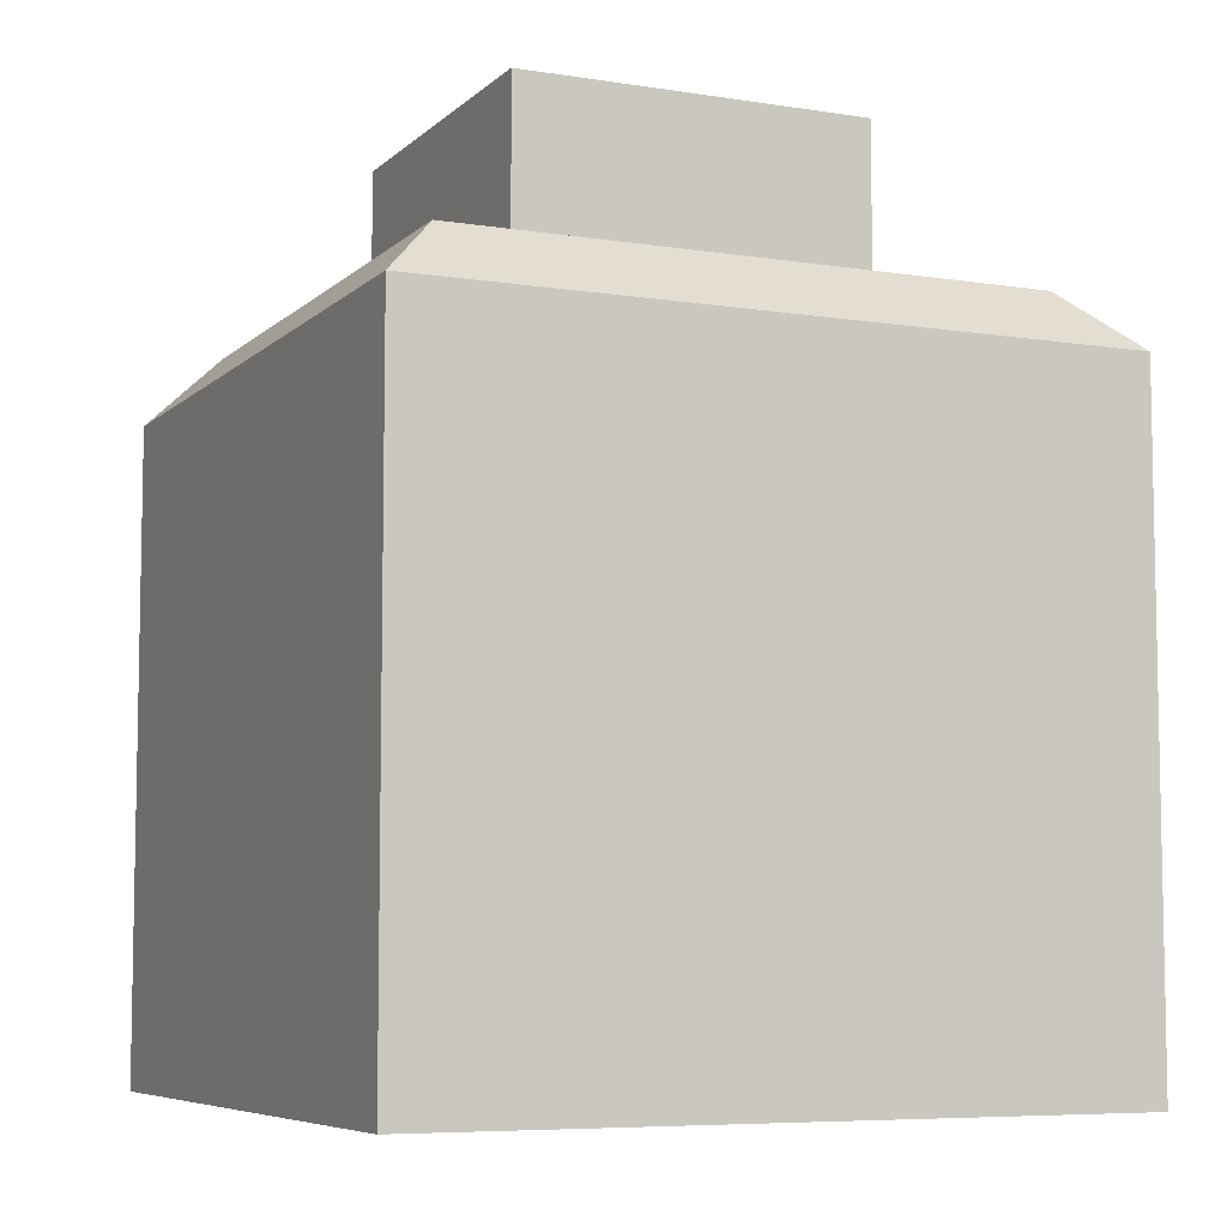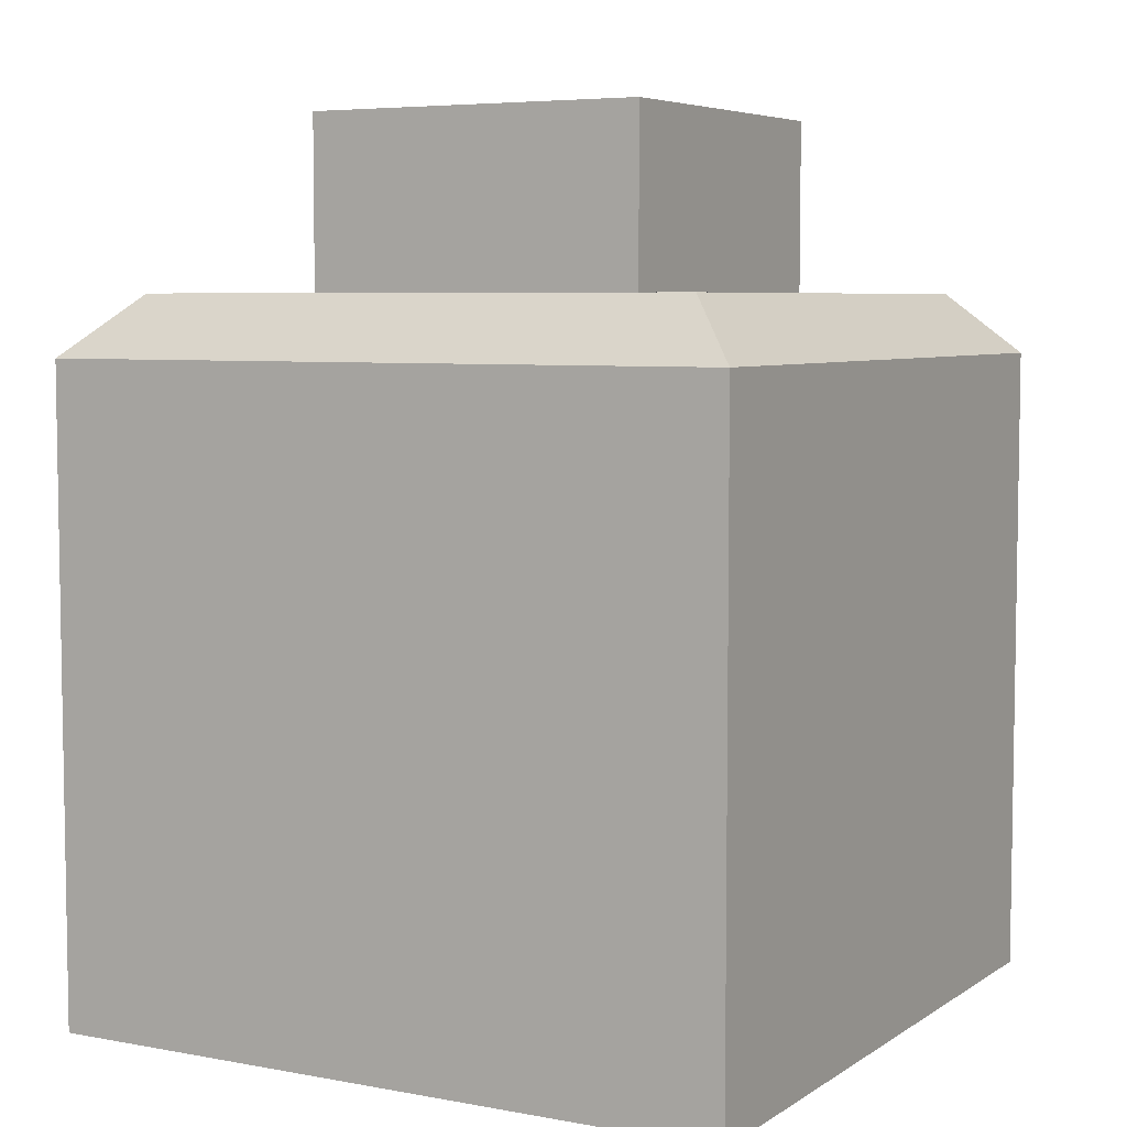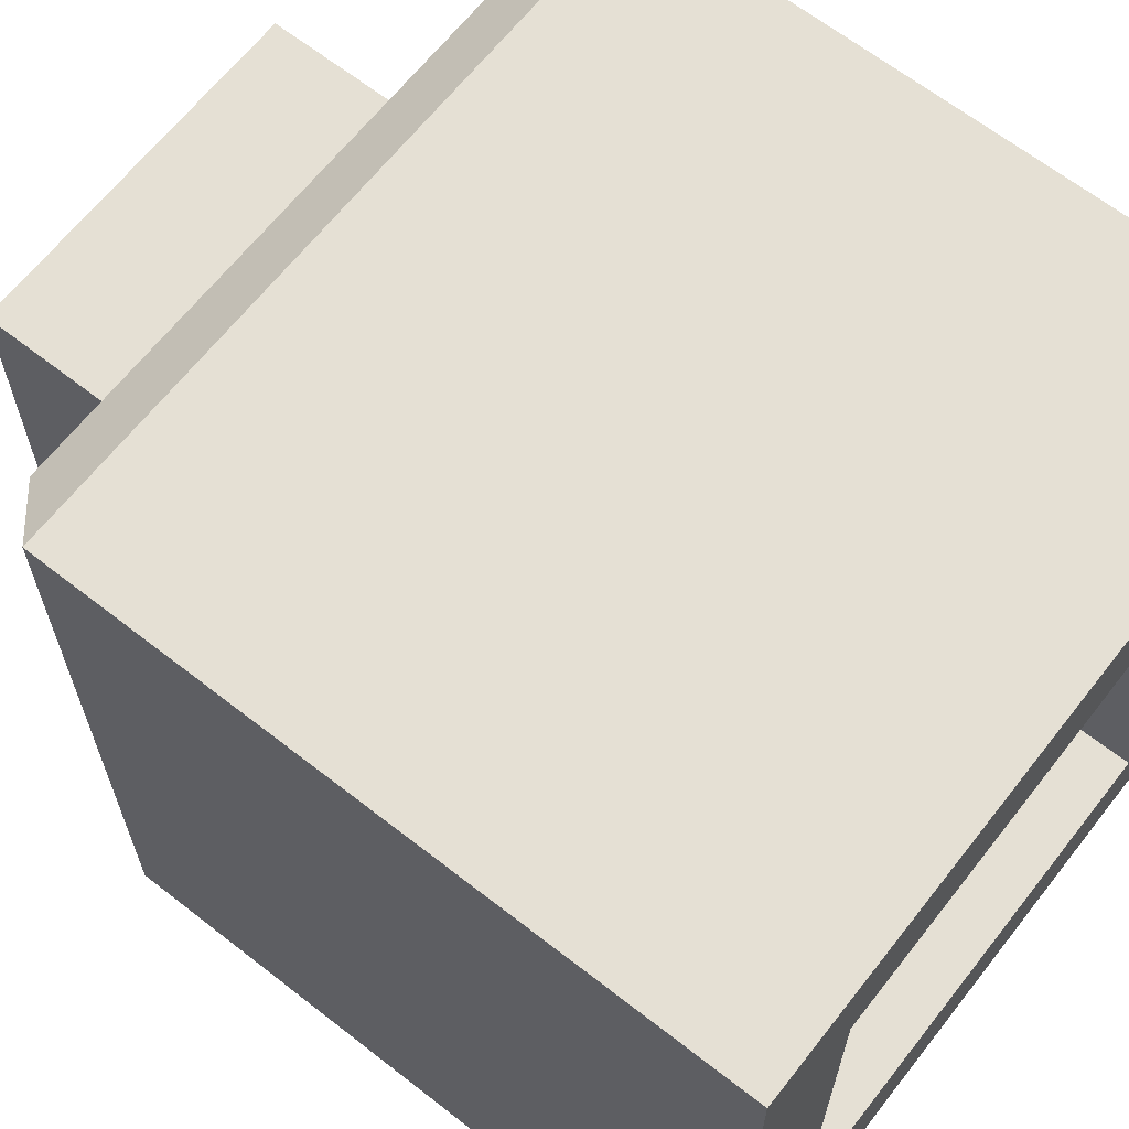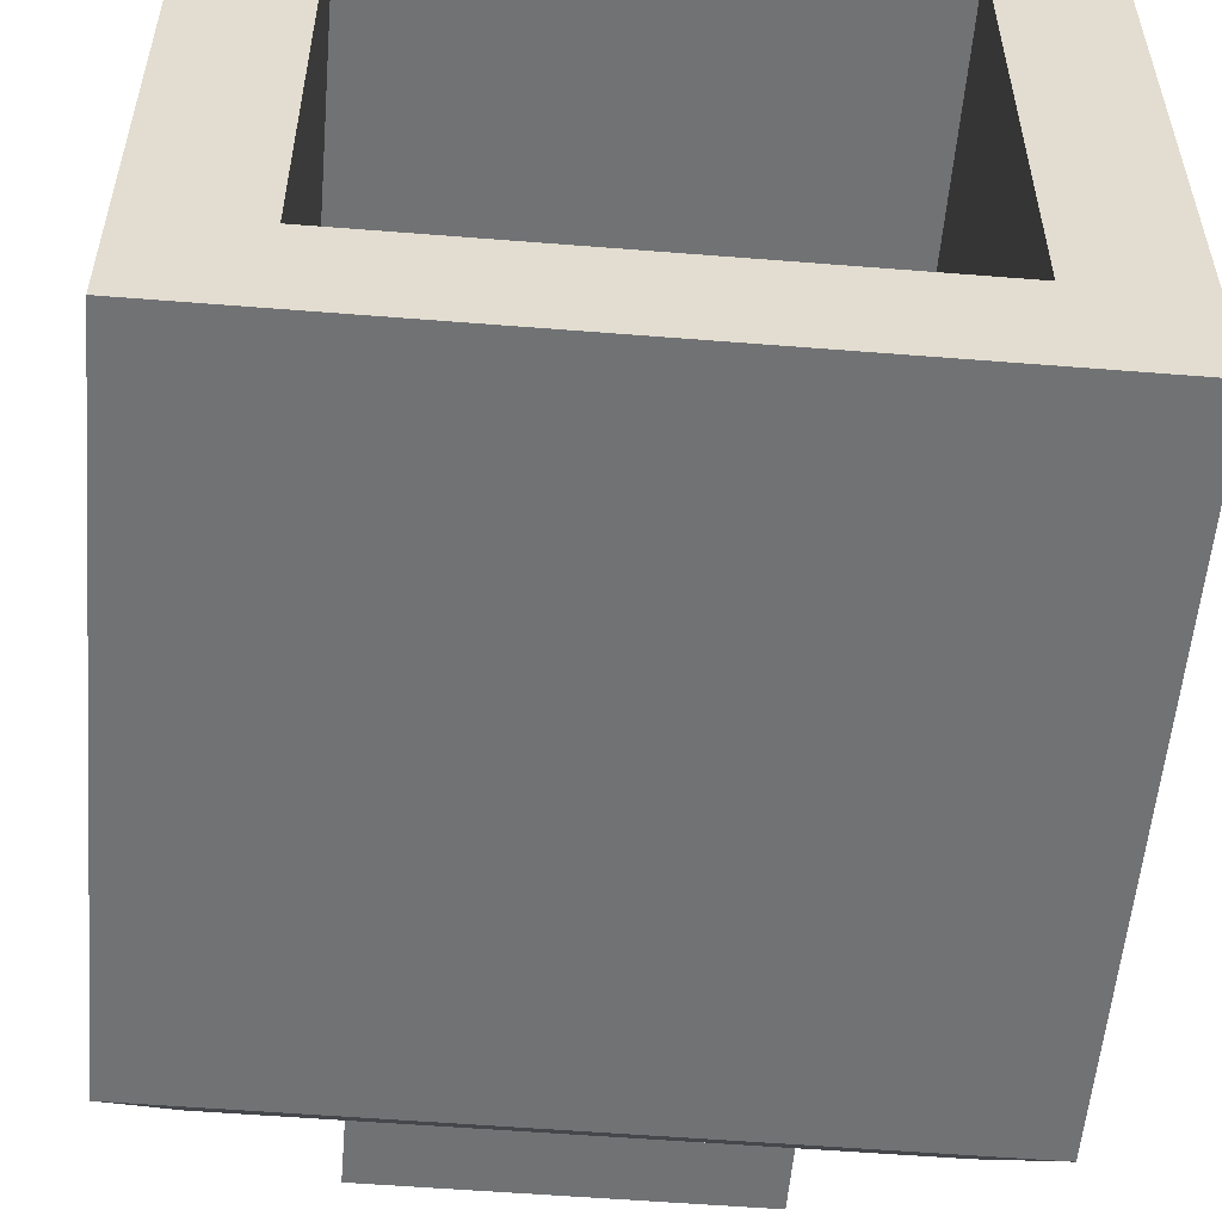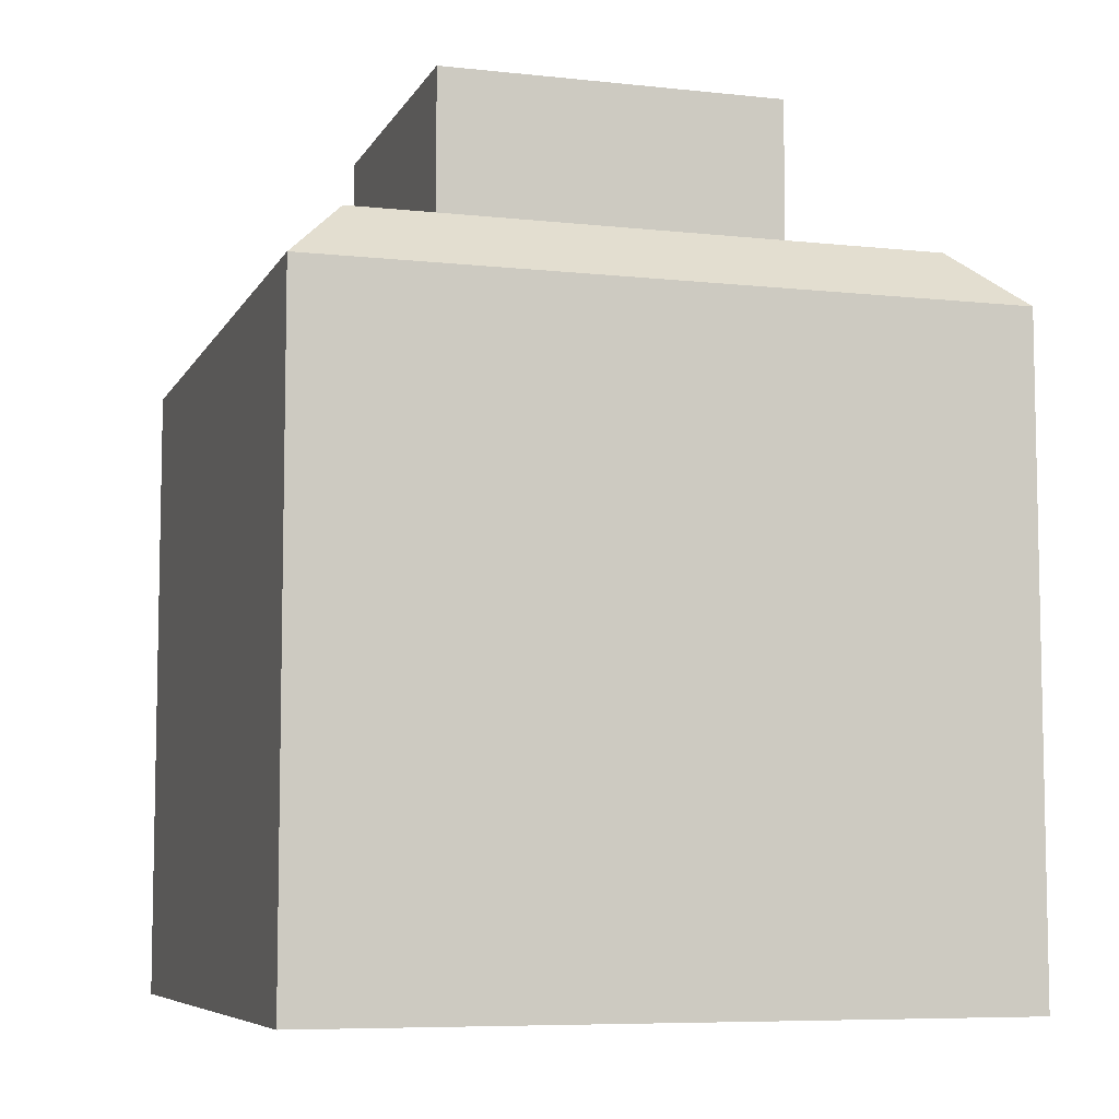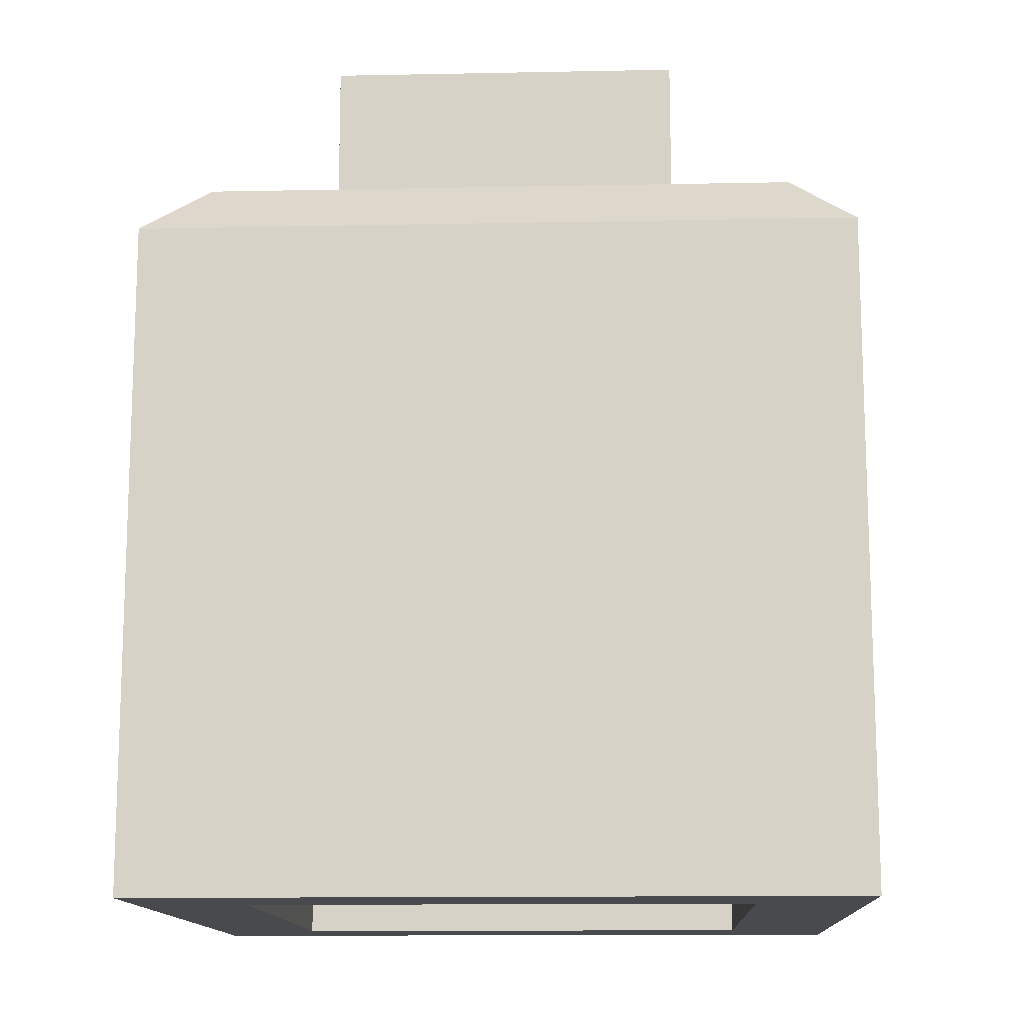
<metadata>
{"format":"obj","ext":"obj","renderer":"f3d","projection":"perspective","resolution":1024,"background":"white","views":[{"elev":-6.9,"azim":-24.5,"up":"+Y"},{"elev":5.8,"azim":119.3,"up":"+Y"},{"elev":65.3,"azim":-51.9,"up":"+Z"},{"elev":-55.5,"azim":-4.8,"up":"+Z"},{"elev":-7.2,"azim":162.7,"up":"+Y"},{"elev":-13.1,"azim":-177.4,"up":"+Y"}]}
</metadata>
<code>
o Cylinder
v -0.4914 -0.4314 -0.4914
v 0.4914 -0.4314 -0.4914
v 0.4914 -0.4314 0.4914
v -0.4914 -0.4314 0.4914
v -0.3549 1 -0.3549
v -0.7071 0.8774 -0.7071
v 0.3549 1 -0.3549
v 0.7071 0.8774 -0.7071
v 0.3549 1 0.3549
v 0.7071 0.8774 0.7071
v -0.3549 1 0.3549
v -0.7071 0.8774 0.7071
v -0.5845 1 -0.5845
v 0.5845 1 -0.5845
v 0.5845 1 0.5845
v -0.5845 1 0.5845
v -0.3549 1.35 -0.3549
v 0.3549 1.35 -0.3549
v 0.3549 1.35 0.3549
v -0.3549 1.35 0.3549
v -0.7071 -0.4314 -0.7071
v 0.7071 -0.4314 -0.7071
v 0.7071 -0.4314 0.7071
v -0.7071 -0.4314 0.7071
v -0.4914 0.2054 -0.4914
v 0.4914 0.2054 -0.4914
v 0.4914 0.2054 0.4914
v -0.4914 0.2054 0.4914
f 24 12 6 21
f 23 10 12 24
f 21 6 8 22
f 22 8 10 23
f 3 4 28 27
f 8 6 13 14
f 10 8 14 15
f 12 10 15 16
f 6 12 16 13
f 9 7 18 19
f 5 7 14 13
f 7 9 15 14
f 9 11 16 15
f 11 5 13 16
f 18 17 20 19
f 11 9 19 20
f 7 5 17 18
f 5 11 20 17
f 2 1 21 22
f 3 2 22 23
f 4 3 23 24
f 1 4 24 21
f 25 26 27 28
f 1 2 26 25
f 4 1 25 28
f 2 3 27 26

</code>
